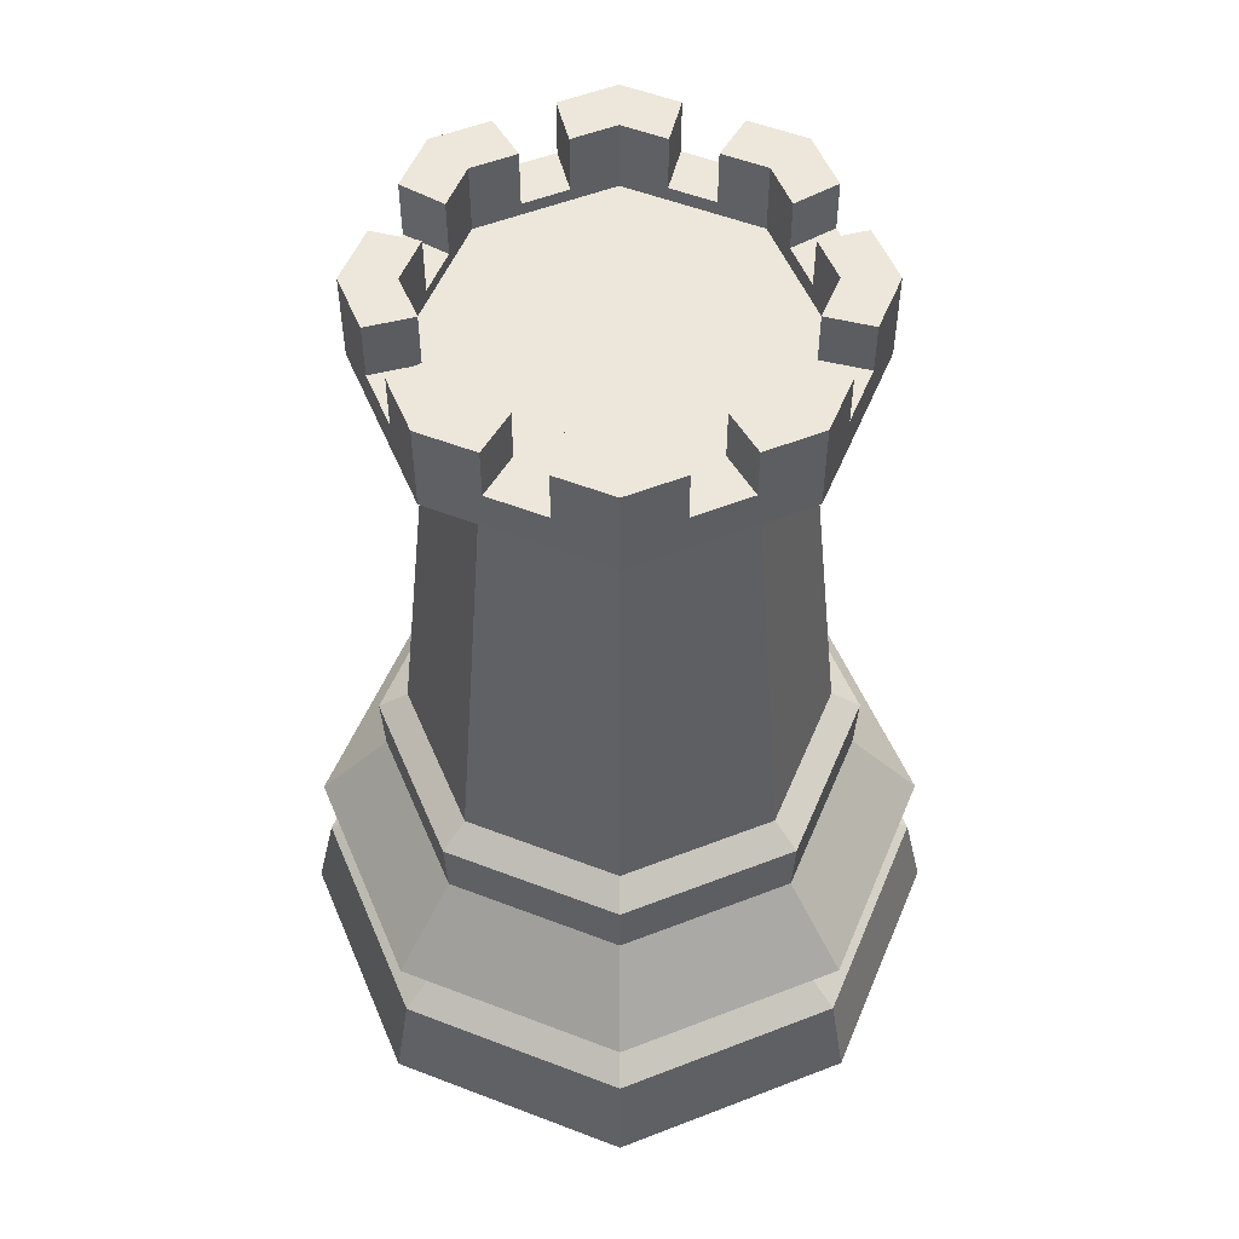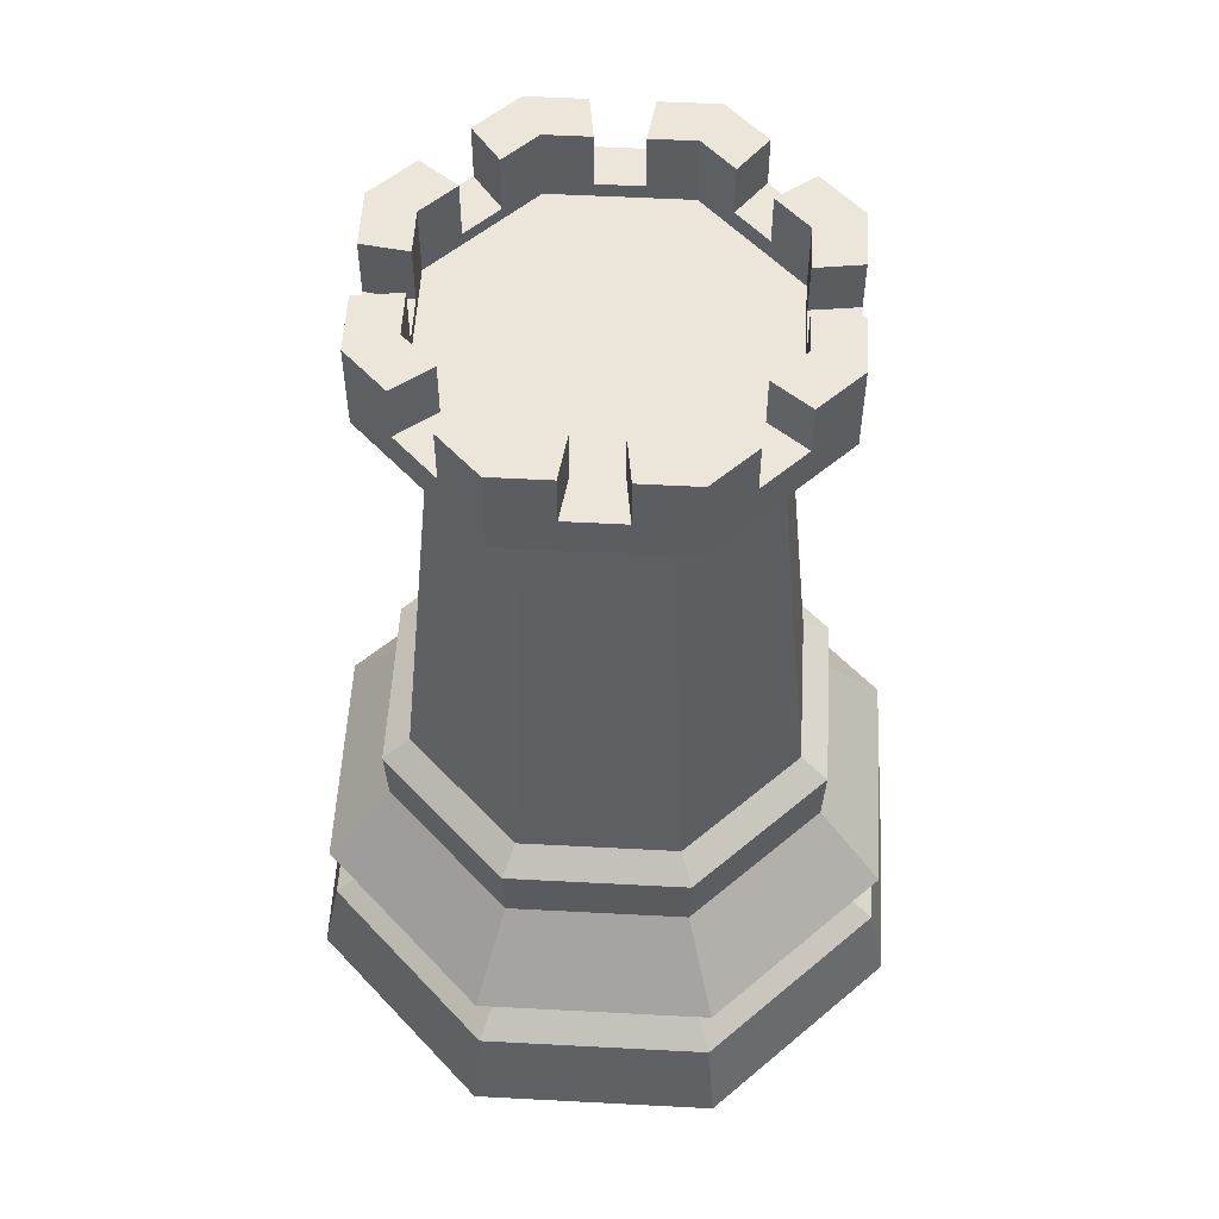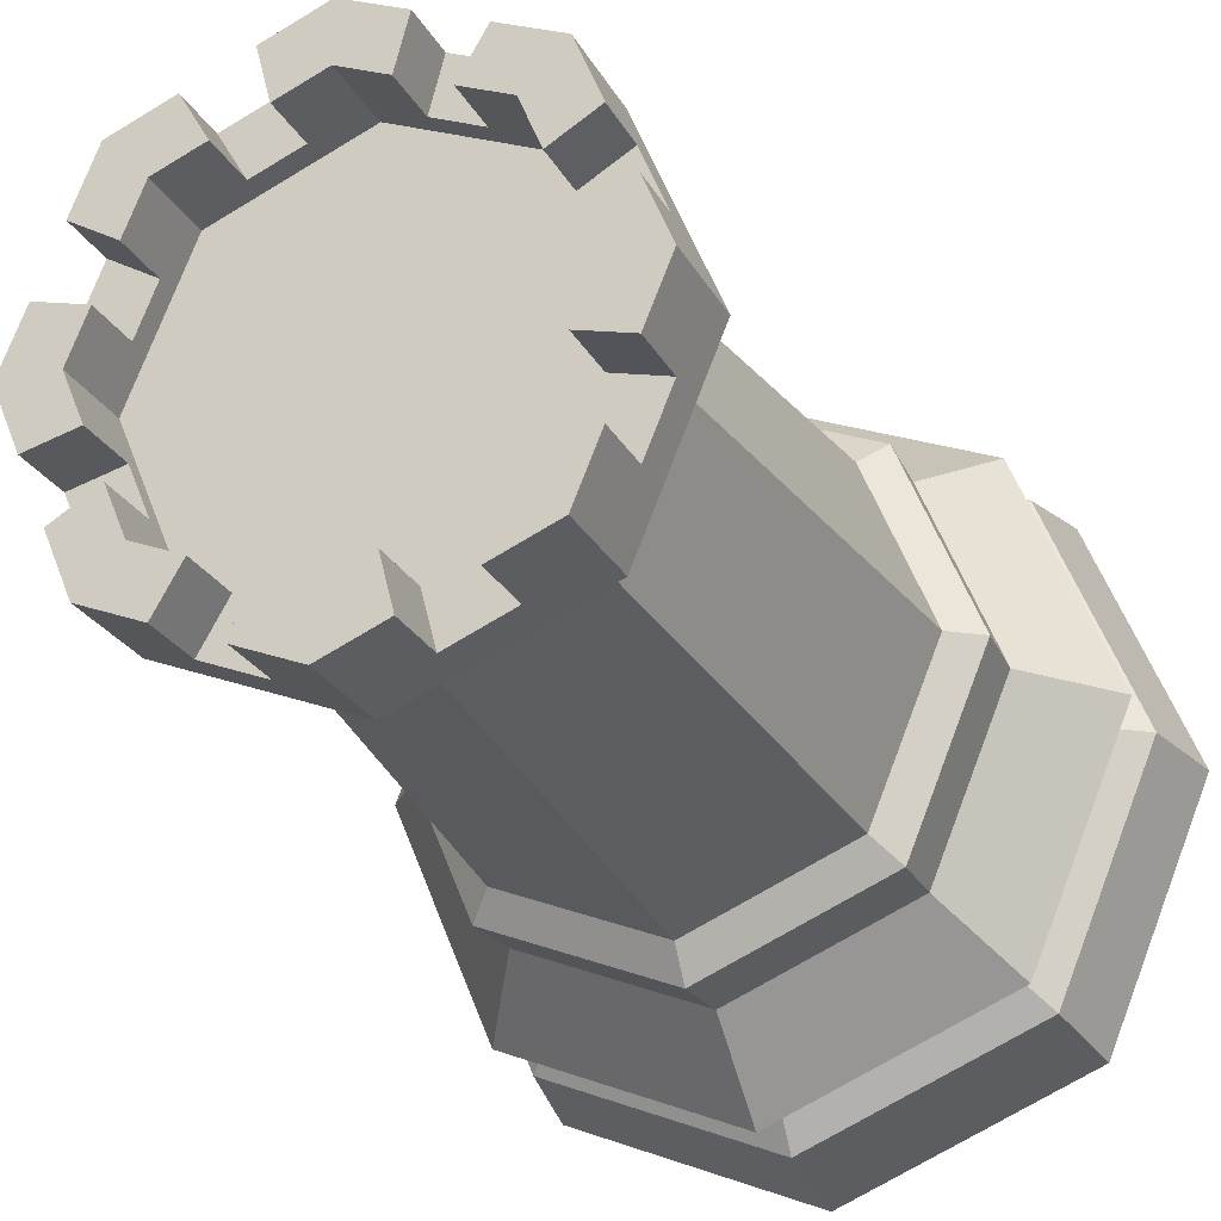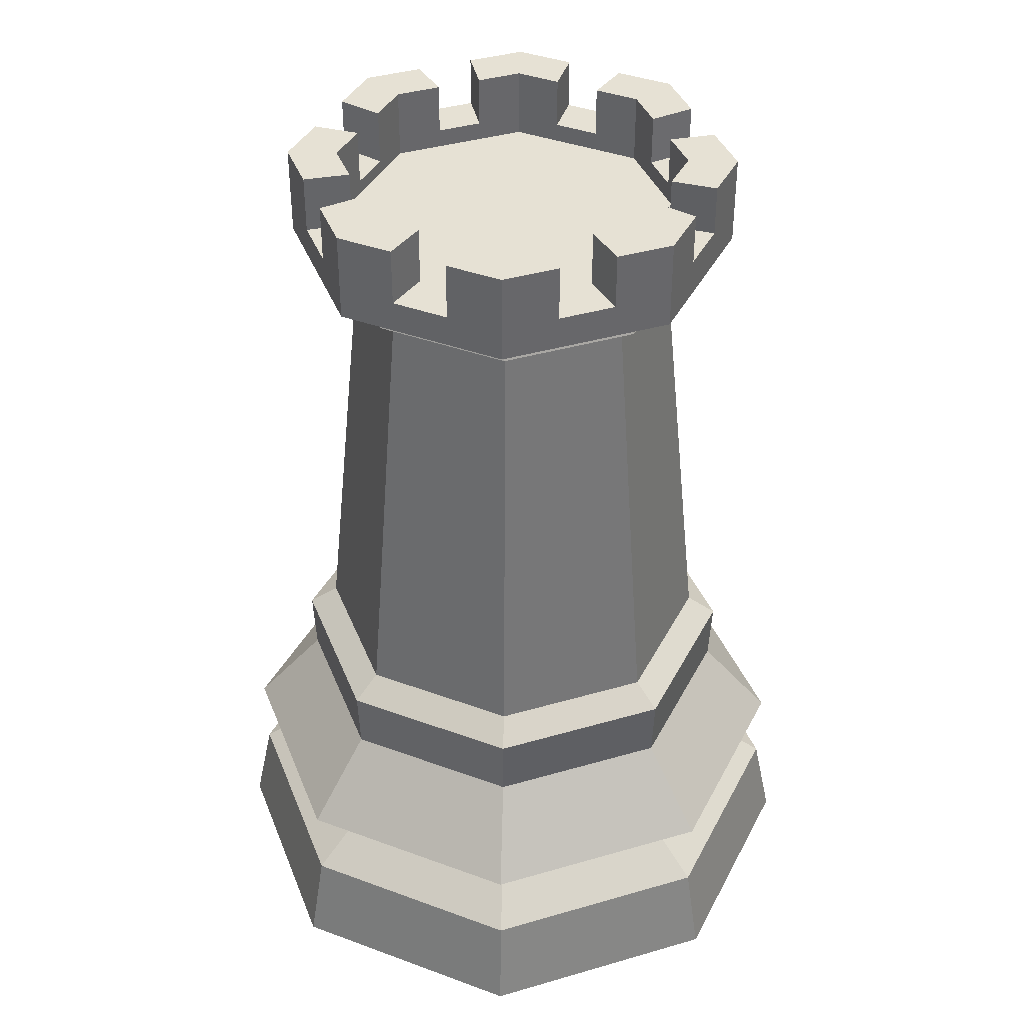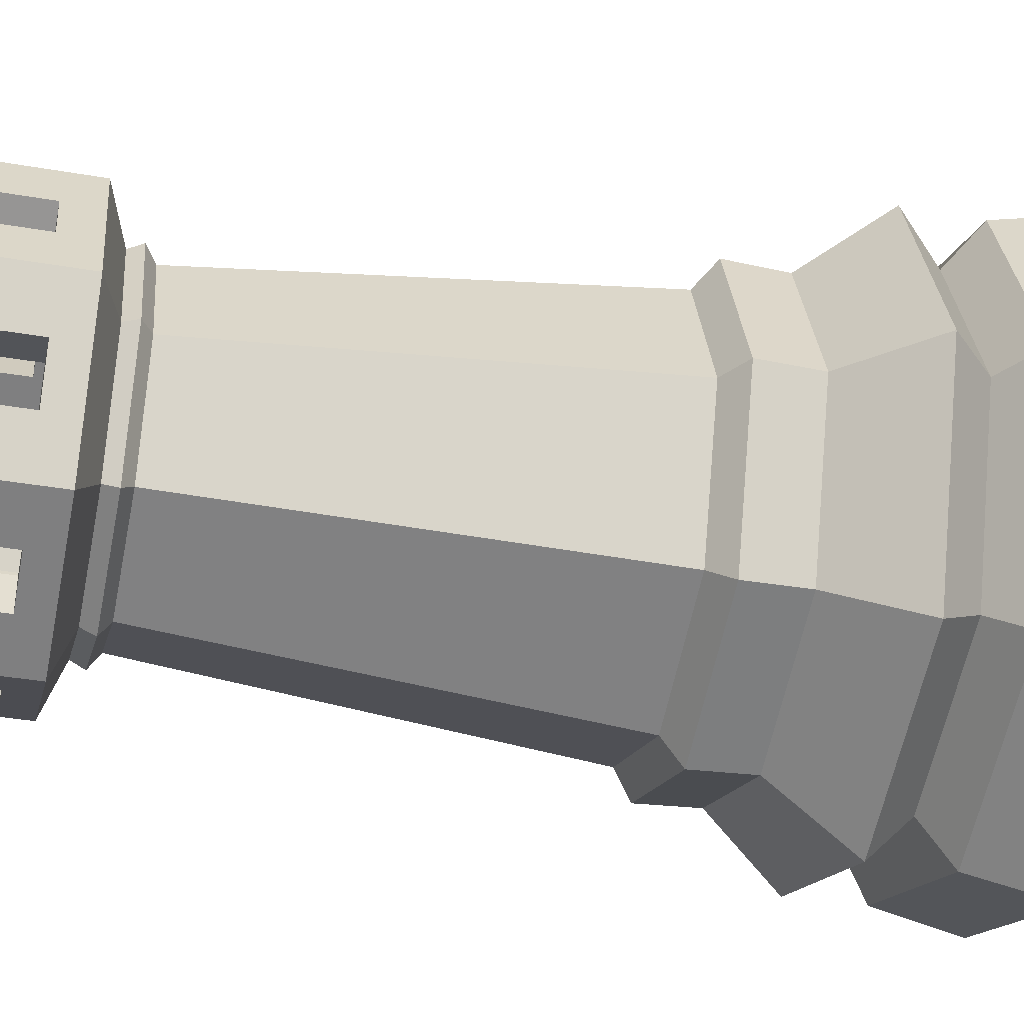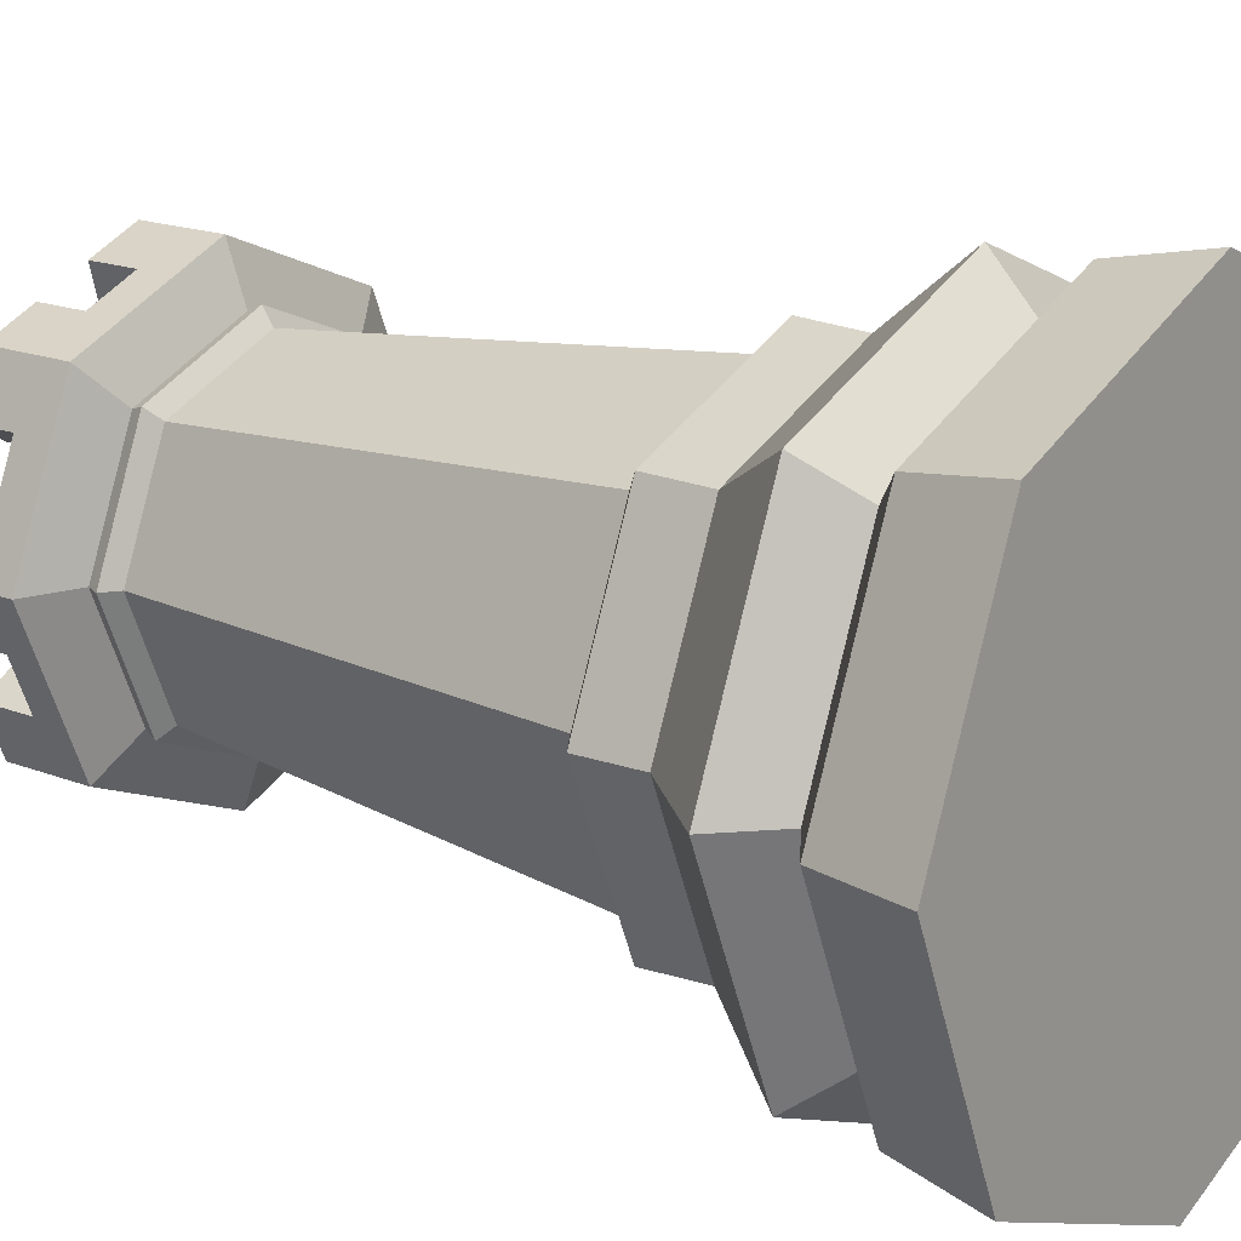
<metadata>
{"format":"obj","ext":"obj","renderer":"f3d","projection":"perspective","resolution":1024,"background":"white","views":[{"elev":53.5,"azim":-45.1,"up":"+Y"},{"elev":54.4,"azim":-64.3,"up":"+Y"},{"elev":-24.3,"azim":-158.0,"up":"+Z"},{"elev":39.0,"azim":-132.6,"up":"+Y"},{"elev":-37.4,"azim":-102.5,"up":"+Z"},{"elev":17.5,"azim":-52.0,"up":"+Z"}]}
</metadata>
<code>
o Rook
v -1.061 0 1.061
v -1.5 0 -1e-06
v -1.061 0 -1.061
v -0.9976 0.4331 0.9976
v -1.411 0.4331 -1e-06
v -0.9976 0.4331 -0.9976
v -1.001 0.8006 1.001
v -1.415 0.8006 -1e-06
v -1.001 0.8006 -1.001
v -0.8408 0.5876 0.8408
v -1.189 0.5876 -1e-06
v -0.8408 0.5876 -0.8408
v -0.6826 1.577 0.6826
v -0.9653 1.577 -1e-06
v -0.6826 1.577 -0.6826
v -0.7797 1.48 0.7797
v -1.103 1.48 -1e-06
v -0.7797 1.48 -0.7797
v -0.7696 1.186 0.7696
v -1.088 1.186 -1e-06
v -0.7696 1.186 -0.7696
v -0.5362 3.651 0.5362
v -0.7583 3.651 -1e-06
v -0.5362 3.651 -0.5362
v -0.5897 3.703 0.5897
v -0.834 3.703 -1e-06
v -0.5897 3.703 -0.5897
v -0.5664 3.773 0.5664
v -0.801 3.773 -1e-06
v -0.5664 3.773 -0.5664
v -0.7473 3.869 0.7473
v -1.057 3.869 -1e-06
v -0.7473 3.869 -0.7473
v -0.584 4.287 0.584
v -0.8259 4.287 -1e-06
v -0.584 4.287 -0.584
v -0.7473 4.287 0.7473
v -1.057 4.287 -1e-06
v -0.7473 4.287 -0.7473
v -0.584 3.958 0.584
v -0.8259 3.958 -1e-06
v -0.584 3.958 -0.584
v -0.2491 4.287 0.9536
v -0.4982 4.287 0.8504
v -0.9536 4.287 0.2491
v -0.8504 4.287 0.4982
v -0.9536 4.287 -0.2491
v -0.8504 4.287 -0.4982
v -0.4982 4.287 -0.8504
v -0.2491 4.287 -0.9536
v -0.1947 4.287 0.7453
v -0.3893 4.287 0.6646
v -0.7453 4.287 0.1947
v -0.6646 4.287 0.3893
v -0.7453 4.287 -0.1947
v -0.6646 4.287 -0.3893
v -0.3893 4.287 -0.6646
v -0.1947 4.287 -0.7453
v -0.6384 4.287 0.6384
v -0.6928 4.287 0.6928
v -0.9029 4.287 -1e-06
v -0.9798 4.287 -1e-06
v -0.6384 4.287 -0.6384
v -0.6928 4.287 -0.6928
v -0.4256 4.287 -0.7266
v -0.4619 4.287 -0.7885
v -0.2128 4.287 -0.8147
v -0.2309 4.287 -0.8842
v -0.8147 4.287 -0.2128
v -0.8842 4.287 -0.2309
v -0.7266 4.287 -0.4256
v -0.7885 4.287 -0.4619
v -0.7266 4.287 0.4256
v -0.7885 4.287 0.4619
v -0.8147 4.287 0.2128
v -0.8842 4.287 0.2309
v -0.2128 4.287 0.8147
v -0.2309 4.287 0.8842
v -0.4256 4.287 0.7266
v -0.4619 4.287 0.7885
v -0.4982 4.017 -0.8504
v -0.2491 4.017 -0.9536
v -0.3893 4.017 -0.6646
v -0.1947 4.017 -0.7453
v -0.4619 4.017 -0.7885
v -0.4256 4.017 -0.7266
v -0.2309 4.017 -0.8842
v -0.2128 4.017 -0.8147
v -0.9536 4.024 -0.2491
v -0.8504 4.024 -0.4982
v -0.7453 4.024 -0.1947
v -0.6646 4.024 -0.3893
v -0.8842 4.024 -0.2309
v -0.8147 4.024 -0.2128
v -0.7885 4.024 -0.4619
v -0.7266 4.024 -0.4256
v -0.9536 4.047 0.2491
v -0.8504 4.047 0.4982
v -0.7453 4.047 0.1947
v -0.6646 4.047 0.3893
v -0.7885 4.047 0.4619
v -0.7266 4.047 0.4256
v -0.8842 4.047 0.2309
v -0.8147 4.047 0.2128
v -0.2491 4.047 0.9536
v -0.4982 4.047 0.8504
v -0.1947 4.047 0.7453
v -0.3893 4.047 0.6646
v -0.2309 4.047 0.8842
v -0.2128 4.047 0.8147
v -0.4619 4.047 0.7885
v -0.4256 4.047 0.7266
v 0 0 -1.5
v 0 0 1.5
v 1.061 0 1.061
v 1.5 0 -1e-06
v 1.061 0 -1.061
v 0 0.4331 -1.411
v 0 0.4331 1.411
v 0.9976 0.4331 0.9976
v 1.411 0.4331 -1e-06
v 0.9976 0.4331 -0.9976
v 0 0.8006 -1.415
v 0 0.8006 1.415
v 1.001 0.8006 1.001
v 1.415 0.8006 -1e-06
v 1.001 0.8006 -1.001
v 0 0.5876 -1.189
v 0 0.5876 1.189
v 0.8408 0.5876 0.8408
v 1.189 0.5876 -1e-06
v 0.8408 0.5876 -0.8408
v 0 1.577 -0.9653
v 0 1.577 0.9653
v 0.6826 1.577 0.6826
v 0.9653 1.577 -1e-06
v 0.6826 1.577 -0.6826
v 0 1.48 -1.103
v 0 1.48 1.103
v 0.7797 1.48 0.7797
v 1.103 1.48 -1e-06
v 0.7797 1.48 -0.7797
v 0 1.186 1.088
v 0.7696 1.186 0.7696
v 1.088 1.186 -1e-06
v 0.7696 1.186 -0.7696
v 0 1.186 -1.088
v 0 3.651 -0.7583
v 0 3.651 0.7583
v 0.5362 3.651 0.5362
v 0.7583 3.651 -1e-06
v 0.5362 3.651 -0.5362
v 0 3.703 -0.834
v 0 3.703 0.834
v 0.5897 3.703 0.5897
v 0.834 3.703 -1e-06
v 0.5897 3.703 -0.5897
v 0 3.773 -0.801
v 0 3.773 0.801
v 0.5664 3.773 0.5664
v 0.801 3.773 -1e-06
v 0.5664 3.773 -0.5664
v 0 3.869 -1.057
v 0 3.869 1.057
v 0.7473 3.869 0.7473
v 1.057 3.869 -1e-06
v 0.7473 3.869 -0.7473
v 0 4.287 -0.8259
v 0 4.287 0.8259
v 0.584 4.287 0.584
v 0.8259 4.287 -1e-06
v 0.584 4.287 -0.584
v 0 4.287 1.057
v 0.7473 4.287 0.7473
v 1.057 4.287 -1e-06
v 0.7473 4.287 -0.7473
v 0 4.287 -1.057
v 0 3.958 0.8259
v 0.584 3.958 0.584
v 0.8259 3.958 -1e-06
v 0.584 3.958 -0.584
v 0 3.958 -0.8259
v 0.2491 4.287 0.9536
v 0.4982 4.287 0.8504
v 0.9536 4.287 0.2491
v 0.8504 4.287 0.4982
v 0.9536 4.287 -0.2491
v 0.8504 4.287 -0.4982
v 0.4982 4.287 -0.8504
v 0.2491 4.287 -0.9536
v 0.1947 4.287 0.7453
v 0.3893 4.287 0.6646
v 0.7453 4.287 0.1947
v 0.6646 4.287 0.3893
v 0.7453 4.287 -0.1947
v 0.6646 4.287 -0.3893
v 0.3893 4.287 -0.6646
v 0.1947 4.287 -0.7453
v 0 4.287 0.9798
v 0 4.287 0.9029
v 0.6384 4.287 0.6384
v 0.6928 4.287 0.6928
v 0.9029 4.287 -1e-06
v 0.9798 4.287 -1e-06
v 0.6384 4.287 -0.6384
v 0.6928 4.287 -0.6928
v 0 4.287 -0.9029
v 0 4.287 -0.9798
v 0.4256 4.287 -0.7266
v 0.4619 4.287 -0.7885
v 0.2128 4.287 -0.8147
v 0.2309 4.287 -0.8842
v 0.8147 4.287 -0.2128
v 0.8842 4.287 -0.2309
v 0.7266 4.287 -0.4256
v 0.7885 4.287 -0.4619
v 0.7266 4.287 0.4256
v 0.7885 4.287 0.4619
v 0.8147 4.287 0.2128
v 0.8842 4.287 0.2309
v 0.2128 4.287 0.8147
v 0.2309 4.287 0.8842
v 0.4256 4.287 0.7266
v 0.4619 4.287 0.7885
v 0.4982 4.017 -0.8504
v 0.2491 4.017 -0.9536
v 0.3893 4.017 -0.6646
v 0.1947 4.017 -0.7453
v 0.4619 4.017 -0.7885
v 0.4256 4.017 -0.7266
v 0.2309 4.017 -0.8842
v 0.2128 4.017 -0.8147
v 0.9536 4.024 -0.2491
v 0.8504 4.024 -0.4982
v 0.7453 4.024 -0.1947
v 0.6646 4.024 -0.3893
v 0.8842 4.024 -0.2309
v 0.8147 4.024 -0.2128
v 0.7885 4.024 -0.4619
v 0.7266 4.024 -0.4256
v 0.9536 4.047 0.2491
v 0.8504 4.047 0.4982
v 0.7453 4.047 0.1947
v 0.6646 4.047 0.3893
v 0.7885 4.047 0.4619
v 0.7266 4.047 0.4256
v 0.8842 4.047 0.2309
v 0.8147 4.047 0.2128
v 0.2491 4.047 0.9536
v 0.4982 4.047 0.8504
v 0.1947 4.047 0.7453
v 0.3893 4.047 0.6646
v 0.2309 4.047 0.8842
v 0.2128 4.047 0.8147
v 0.4619 4.047 0.7885
v 0.4256 4.047 0.7266
f 129 124 7 10
f 10 7 8 11
f 1 4 5 2
f 114 119 4 1
f 21 18 138 147
f 8 20 21 9
f 9 21 147 123
f 6 12 128 118
f 5 11 12 6
f 20 17 18 21
f 143 139 16 19
f 124 143 19 7
f 119 129 10 4
f 19 16 17 20
f 7 19 20 8
f 4 10 11 5
f 18 15 133 138
f 17 14 15 18
f 11 8 9 12
f 12 9 123 128
f 3 6 118 113
f 2 5 6 3
f 178 182 42 41 40
f 16 13 14 17
f 139 134 13 16
f 13 134 149 22
f 14 13 22 23
f 133 15 24 148
f 15 14 23 24
f 22 149 154 25
f 148 24 27 153
f 23 22 25 26
f 24 23 26 27
f 27 26 29 30
f 25 154 159 28
f 153 27 30 158
f 26 25 28 29
f 29 28 31 32
f 30 29 32 33
f 28 159 164 31
f 158 30 33 163
f 82 50 177 163
f 106 44 37 31
f 80 60 37 44
f 76 62 38 45
f 72 64 39 48
f 68 208 177 50
f 1 2 3 113 114
f 55 35 41 91
f 106 31 164 105
f 64 66 49 39
f 36 57 65 63
f 63 65 66 64
f 66 65 86 85
f 58 67 88 84
f 58 168 207 67
f 67 207 208 68
f 62 70 47 38
f 71 72 95 96
f 35 55 69 61
f 61 69 70 62
f 47 70 93 89
f 56 36 63 71
f 71 63 64 72
f 60 74 46 37
f 74 73 102 101
f 34 54 73 59
f 59 73 74 60
f 53 75 104 99
f 53 35 61 75
f 75 61 62 76
f 199 78 43 173
f 169 51 77 200
f 200 77 78 199
f 80 44 106 111
f 79 80 111 112
f 52 34 59 79
f 79 59 60 80
f 85 87 82 81
f 83 84 88 86
f 86 88 87 85
f 49 66 85 81
f 67 68 87 88
f 68 50 82 87
f 65 57 83 86
f 33 81 82 163
f 81 33 39 49
f 93 95 90 89
f 91 92 96 94
f 94 96 95 93
f 72 48 90 95
f 69 55 91 94
f 56 71 96 92
f 70 69 94 93
f 101 103 97 98
f 100 99 104 102
f 102 104 103 101
f 46 74 101 98
f 75 76 103 104
f 76 45 97 103
f 73 54 100 102
f 109 111 106 105
f 107 108 112 110
f 110 112 111 109
f 77 51 107 110
f 52 79 112 108
f 78 77 110 109
f 43 78 109 105
f 48 39 33 90
f 90 33 32 89
f 38 47 89 32
f 45 38 32 97
f 97 32 31 98
f 37 46 98 31
f 35 53 99 41
f 100 40 41 99
f 54 34 40 100
f 42 92 91 41
f 36 56 92 42
f 36 42 83 57
f 182 84 83 42
f 58 84 182 168
f 164 173 43 105
f 40 108 107 178
f 169 178 107 51
f 52 108 40 34
f 129 130 125 124
f 130 131 126 125
f 115 116 121 120
f 114 115 120 119
f 146 147 138 142
f 126 127 146 145
f 127 123 147 146
f 122 118 128 132
f 121 122 132 131
f 145 146 142 141
f 143 144 140 139
f 124 125 144 143
f 119 120 130 129
f 144 145 141 140
f 125 126 145 144
f 120 121 131 130
f 142 138 133 137
f 141 142 137 136
f 131 132 127 126
f 132 128 123 127
f 117 113 118 122
f 116 117 122 121
f 178 179 180 181 182
f 140 141 136 135
f 139 140 135 134
f 135 150 149 134
f 136 151 150 135
f 133 148 152 137
f 137 152 151 136
f 150 155 154 149
f 148 153 157 152
f 151 156 155 150
f 152 157 156 151
f 157 162 161 156
f 155 160 159 154
f 153 158 162 157
f 156 161 160 155
f 161 166 165 160
f 162 167 166 161
f 160 165 164 159
f 158 163 167 162
f 226 163 177 190
f 250 165 174 184
f 224 184 174 202
f 220 185 175 204
f 216 188 176 206
f 212 190 177 208
f 115 114 113 117 116
f 195 235 180 171
f 250 249 164 165
f 206 176 189 210
f 172 205 209 197
f 205 206 210 209
f 210 229 230 209
f 198 228 232 211
f 198 211 207 168
f 211 212 208 207
f 204 175 187 214
f 215 240 239 216
f 171 203 213 195
f 203 204 214 213
f 187 233 237 214
f 196 215 205 172
f 215 216 206 205
f 202 174 186 218
f 218 245 246 217
f 170 201 217 194
f 201 202 218 217
f 193 243 248 219
f 193 219 203 171
f 219 220 204 203
f 199 173 183 222
f 169 200 221 191
f 200 199 222 221
f 224 255 250 184
f 223 256 255 224
f 192 223 201 170
f 223 224 202 201
f 229 225 226 231
f 227 230 232 228
f 230 229 231 232
f 189 225 229 210
f 211 232 231 212
f 212 231 226 190
f 209 230 227 197
f 167 163 226 225
f 225 189 176 167
f 237 233 234 239
f 235 238 240 236
f 238 237 239 240
f 216 239 234 188
f 213 238 235 195
f 196 236 240 215
f 214 237 238 213
f 245 242 241 247
f 244 246 248 243
f 246 245 247 248
f 186 242 245 218
f 219 248 247 220
f 220 247 241 185
f 217 246 244 194
f 253 249 250 255
f 251 254 256 252
f 254 253 255 256
f 221 254 251 191
f 192 252 256 223
f 222 253 254 221
f 183 249 253 222
f 188 234 167 176
f 234 233 166 167
f 175 166 233 187
f 185 241 166 175
f 241 242 165 166
f 174 165 242 186
f 171 180 243 193
f 244 243 180 179
f 194 244 179 170
f 181 180 235 236
f 172 181 236 196
f 172 197 227 181
f 182 181 227 228
f 198 168 182 228
f 164 249 183 173
f 179 178 251 252
f 169 191 251 178
f 192 170 179 252

</code>
